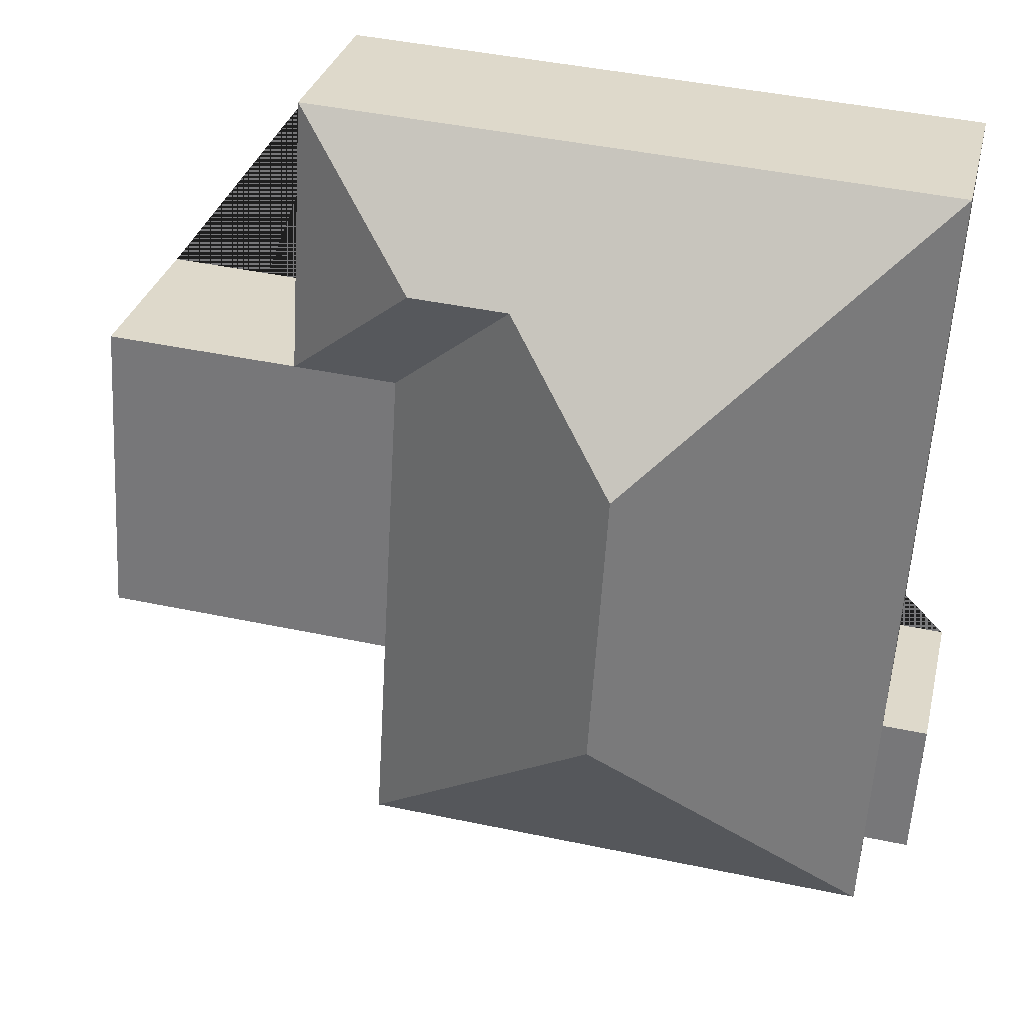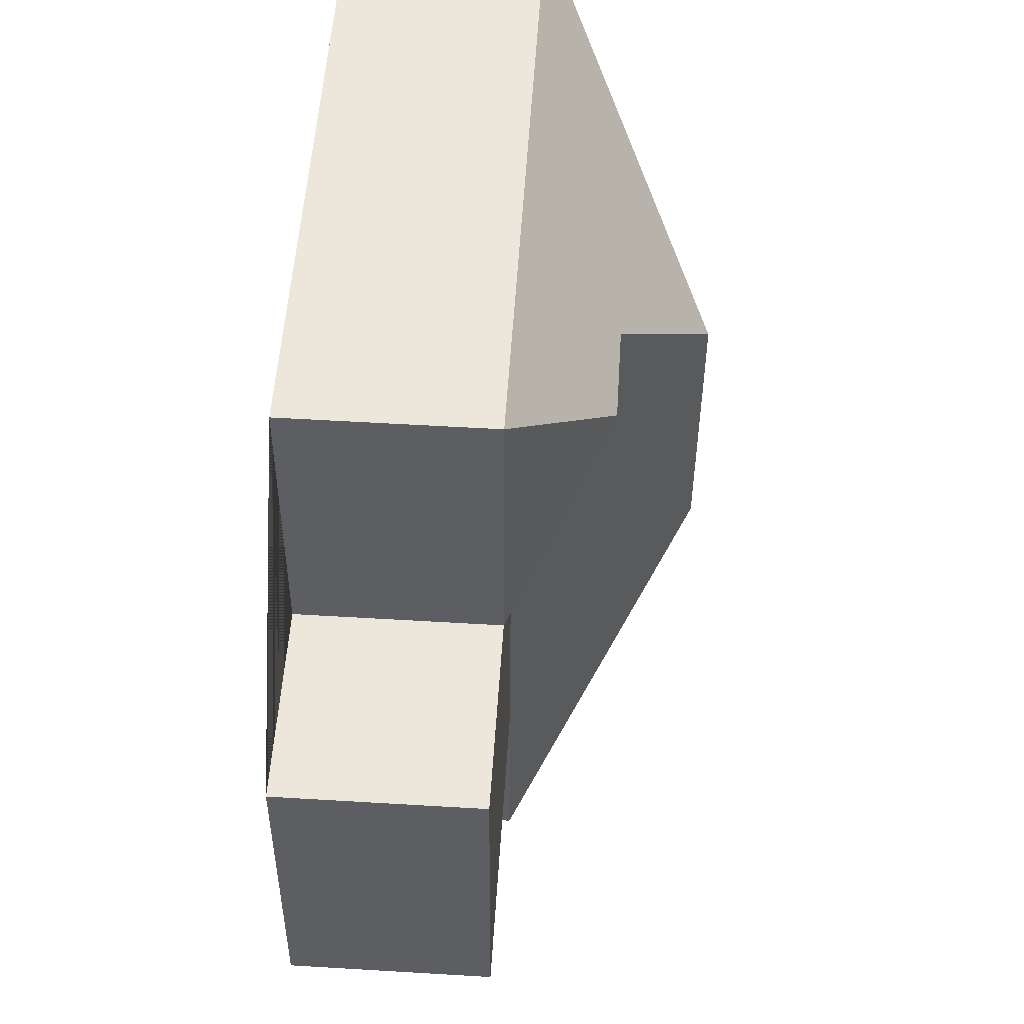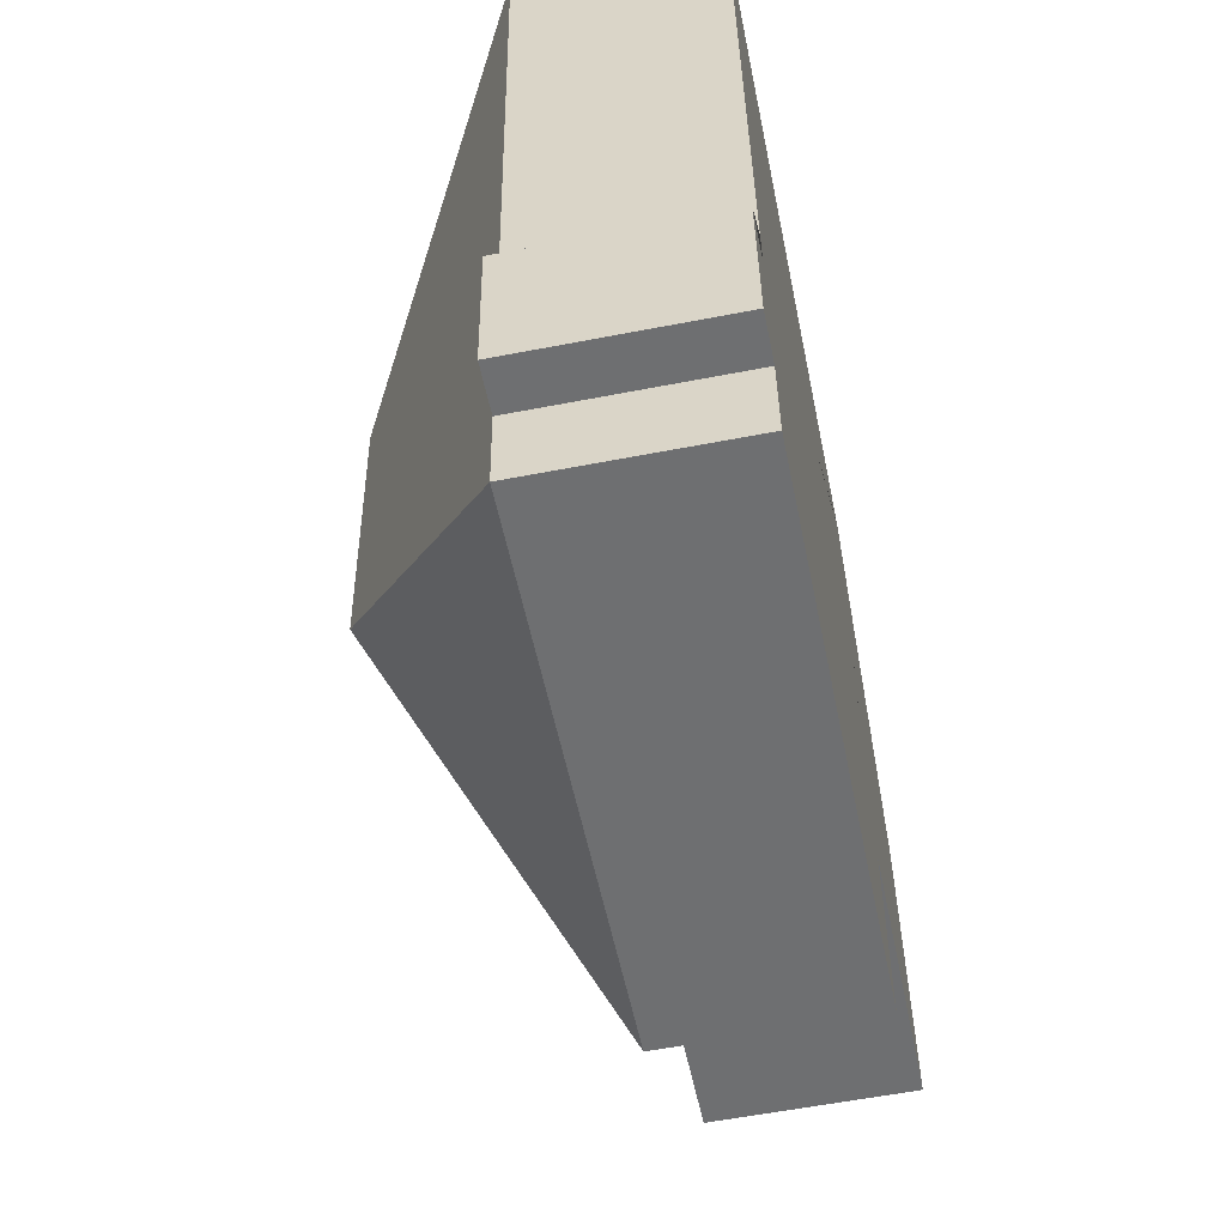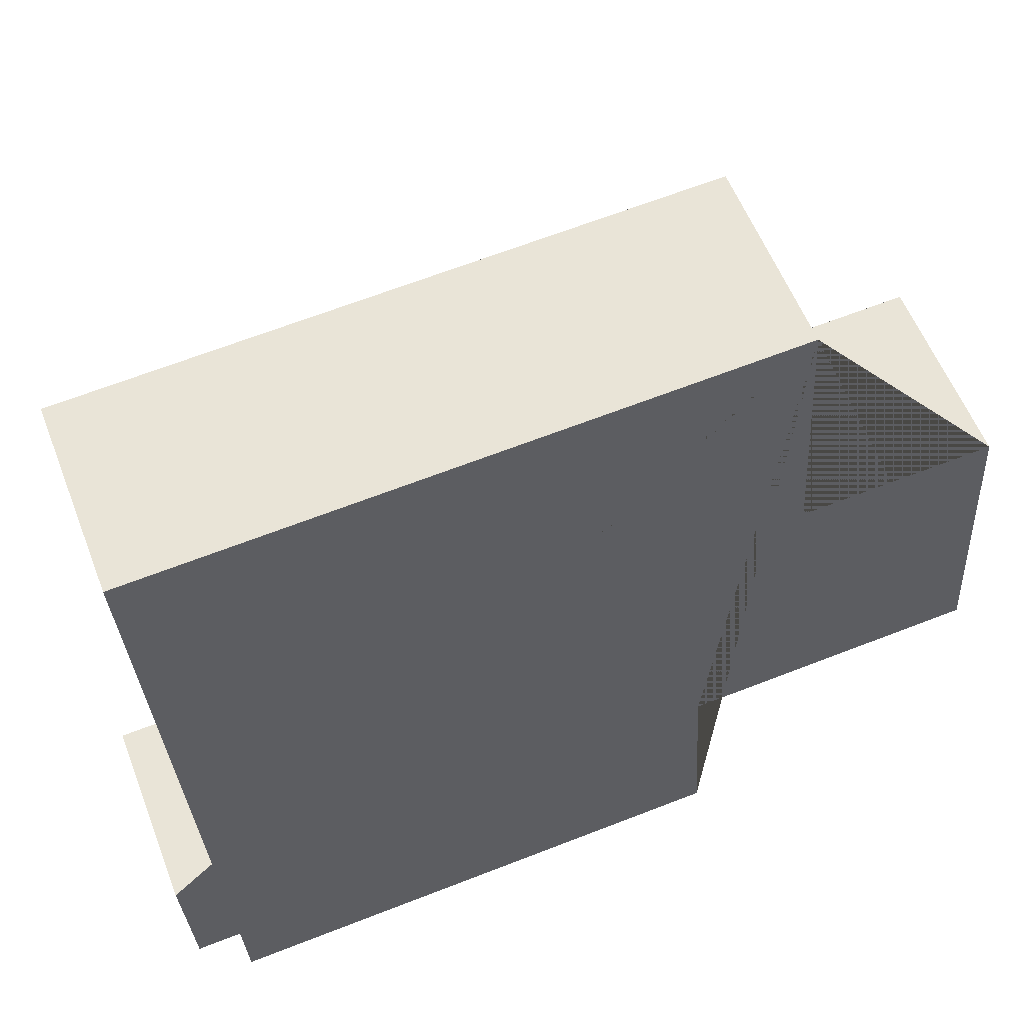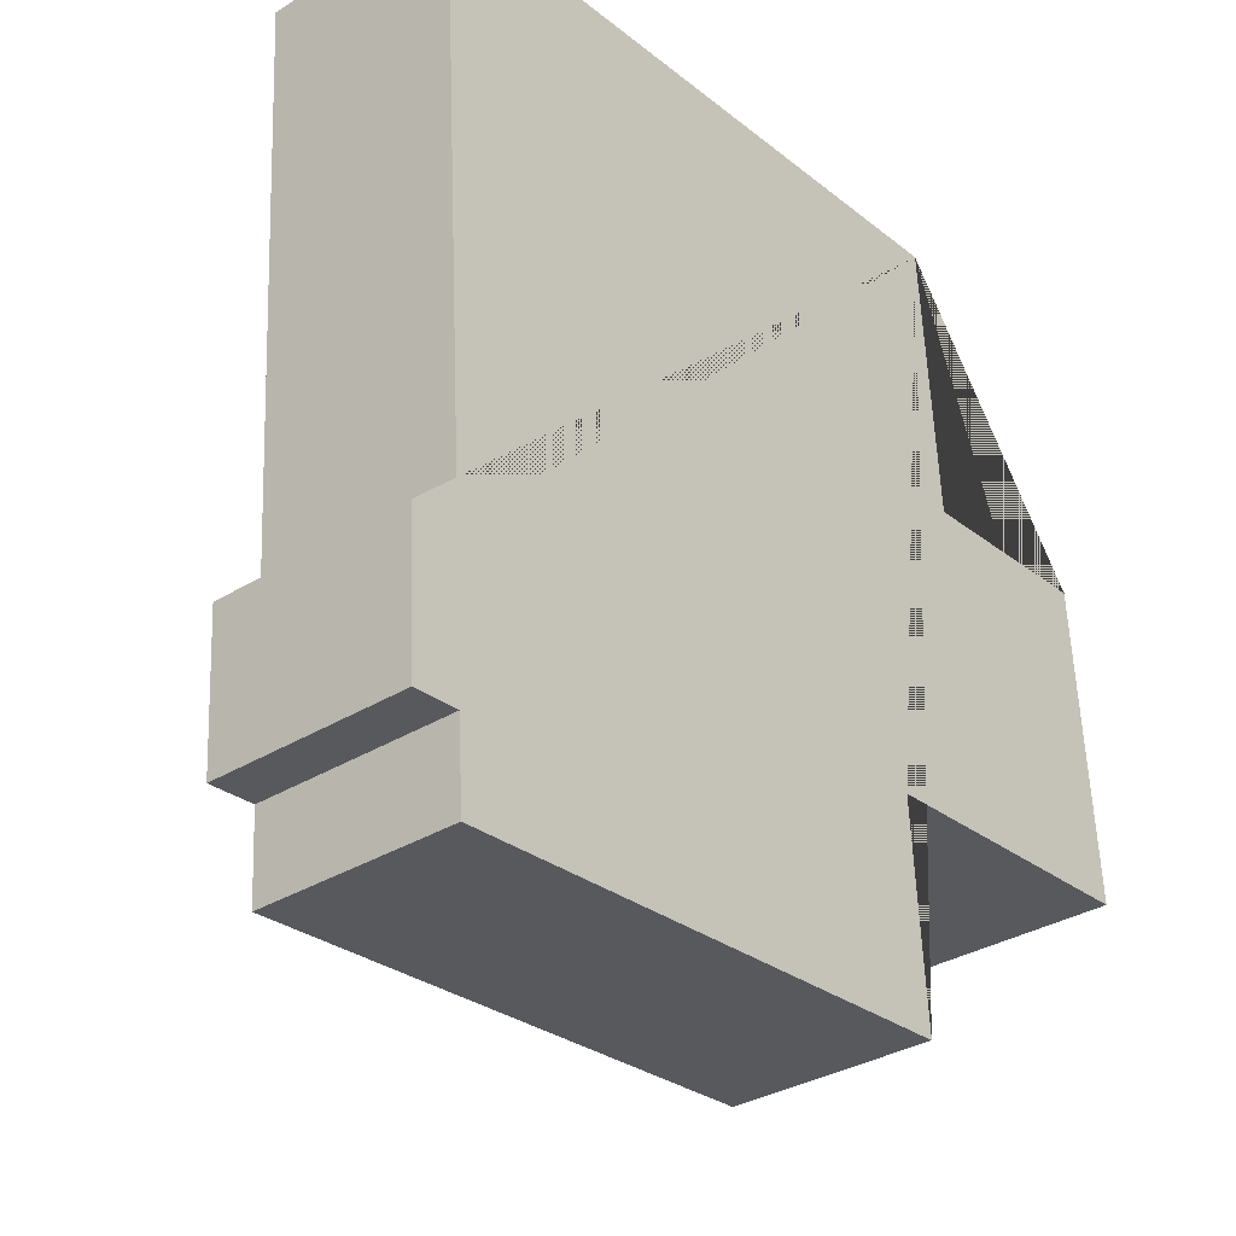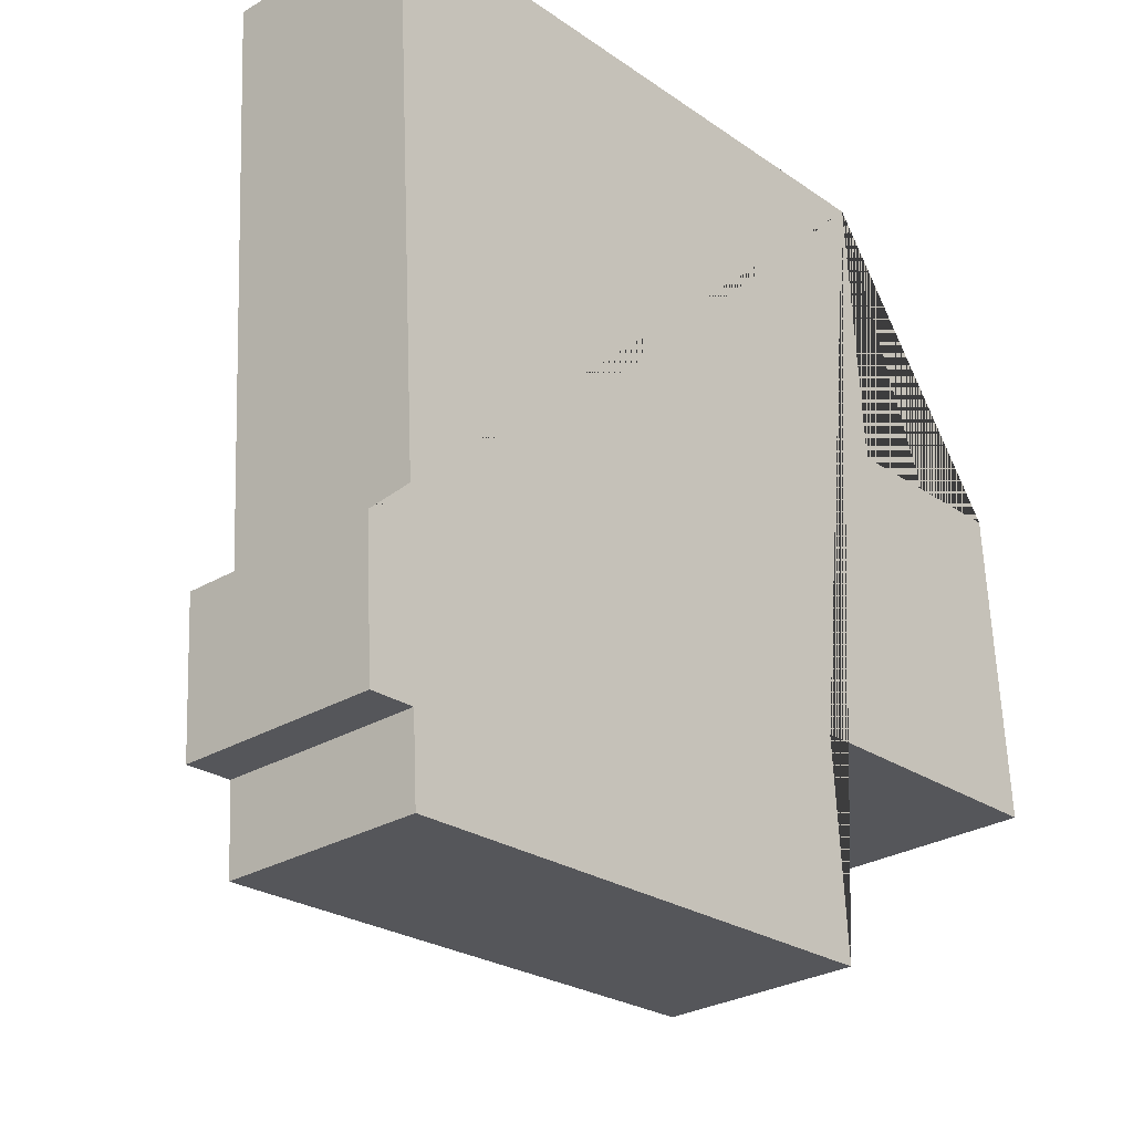
<metadata>
{"format":"obj","ext":"obj","renderer":"f3d","projection":"perspective","resolution":1024,"background":"white","views":[{"elev":30.3,"azim":-166.8,"up":"+Z"},{"elev":55.8,"azim":93.6,"up":"+Z"},{"elev":-57.8,"azim":-78.6,"up":"+Z"},{"elev":56.9,"azim":-21.0,"up":"+Z"},{"elev":-33.1,"azim":-49.6,"up":"+Z"},{"elev":-28.8,"azim":-48.8,"up":"+Z"}]}
</metadata>
<code>
o CG10_500_040072_0007
v 263.7 75 -17.42
v 20.14 75 -32.18
v 214.1 111 -73.75
v 176.4 110.9 -75.99
v 132.1 145 -129.1
v 270.2 75 -125.6
v 229.8 75 -128
v 345.1 75 -121
v 138.8 145 -238.4
v 16.38 75 -257.8
v 33.79 75 -256.8
v 237.3 75 -249.9
v 352.5 75 -242.9
v 19.76 75 -313.4
v 37.17 75 -312.4
v 242.3 75 -331.5
v 39.08 75 -343.9
v 263.7 0 -17.42
v 20.14 0 -32.18
v 33.79 0 -256.8
v 16.38 0 -257.8
v 19.76 0 -313.4
v 37.17 0 -312.4
v 39.08 0 -343.9
v 242.3 0 -331.5
v 237.3 0 -249.9
v 352.5 0 -242.9
v 345.1 0 -121
v 270.2 0 -125.6
f 2 1 3 4 5
f 1 6 3
f 6 7 4 3
f 7 12 16 9 5 4
f 7 6 8 13 12
f 16 17 9
f 17 15 11 2 5 9
f 15 14 10 11
f 18 19 20 21 22 23 24 25 26 27 28 29
f 1 18 19 2
f 2 19 20 11
f 11 20 21 10
f 10 21 22 14
f 14 22 23 15
f 15 23 24 17
f 17 24 25 16
f 16 25 26 12
f 12 26 27 13
f 13 27 28 8
f 8 28 29 6
f 6 29 18 1

</code>
